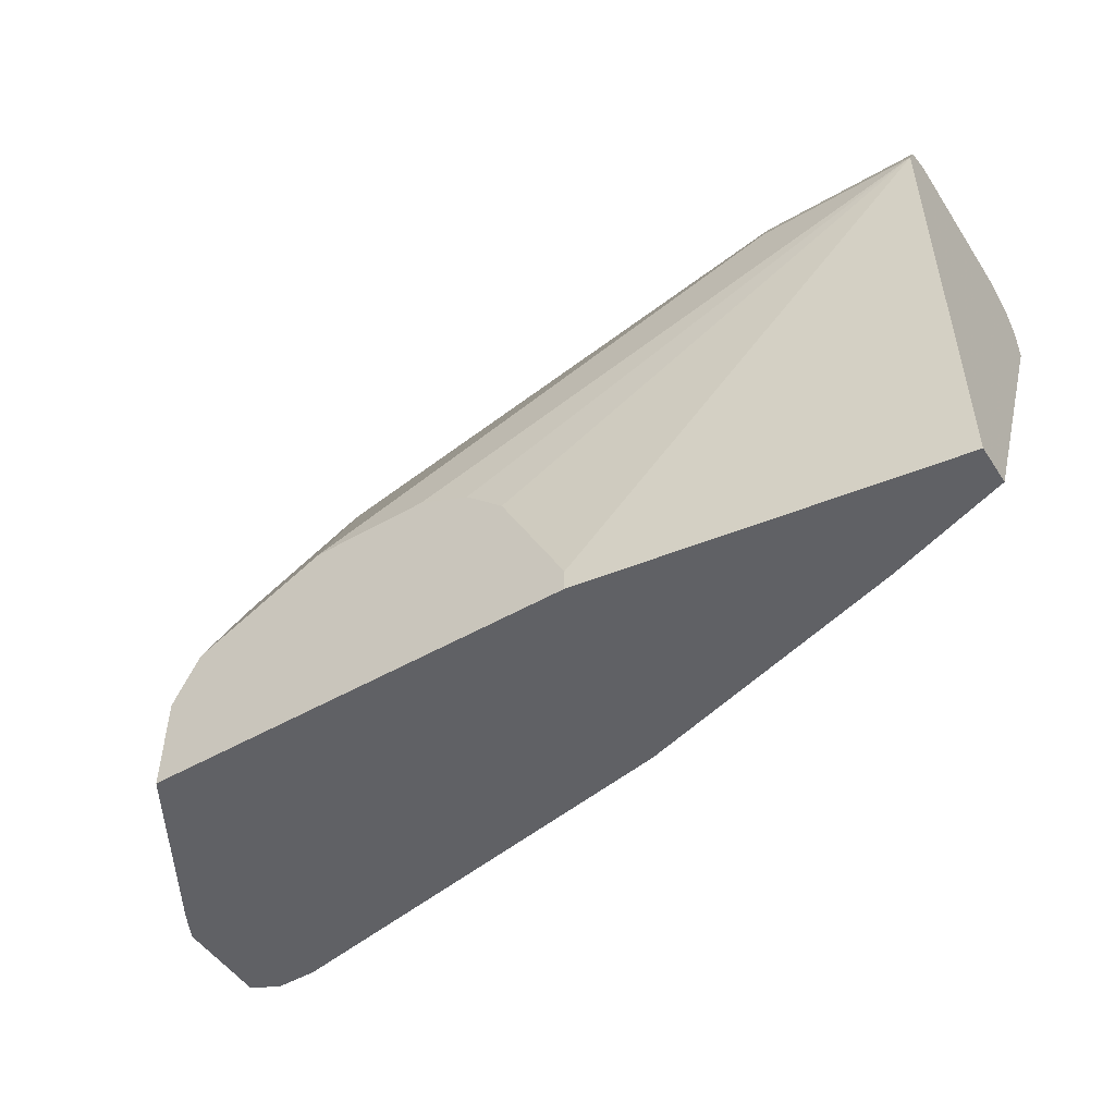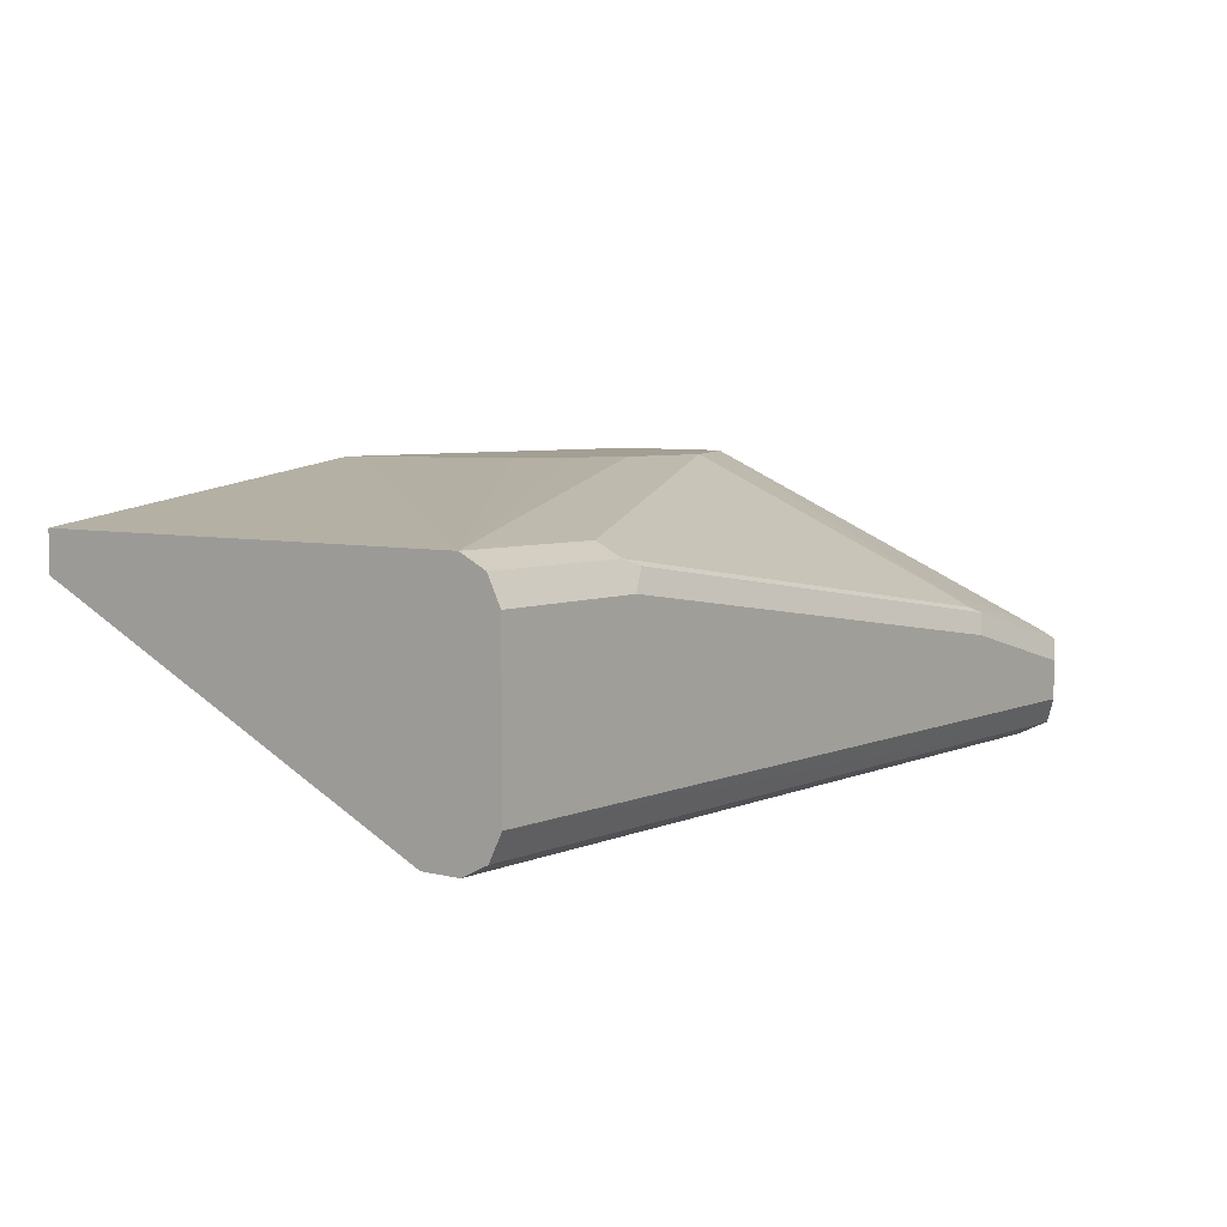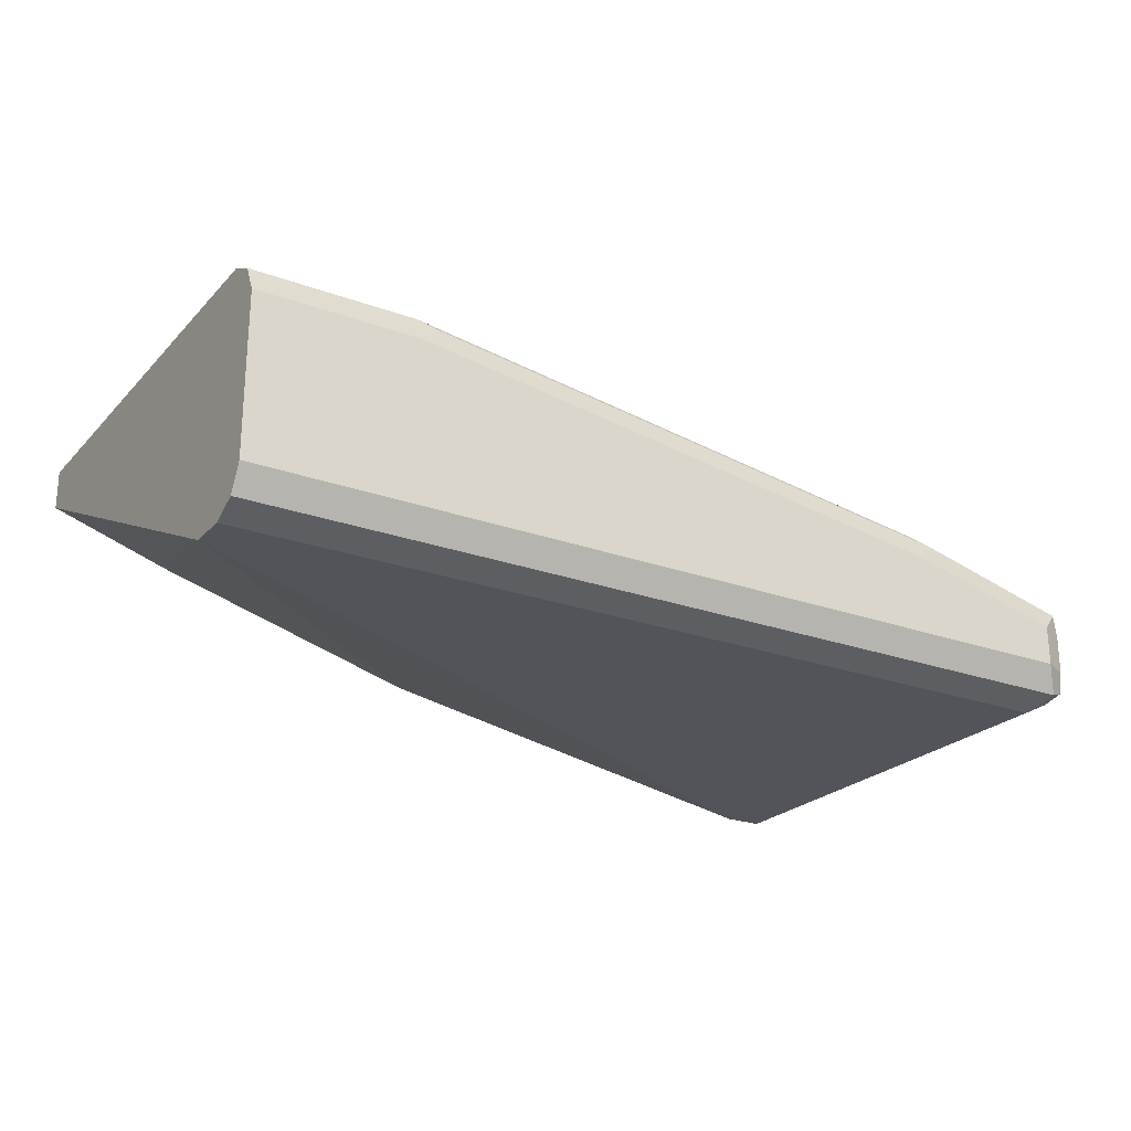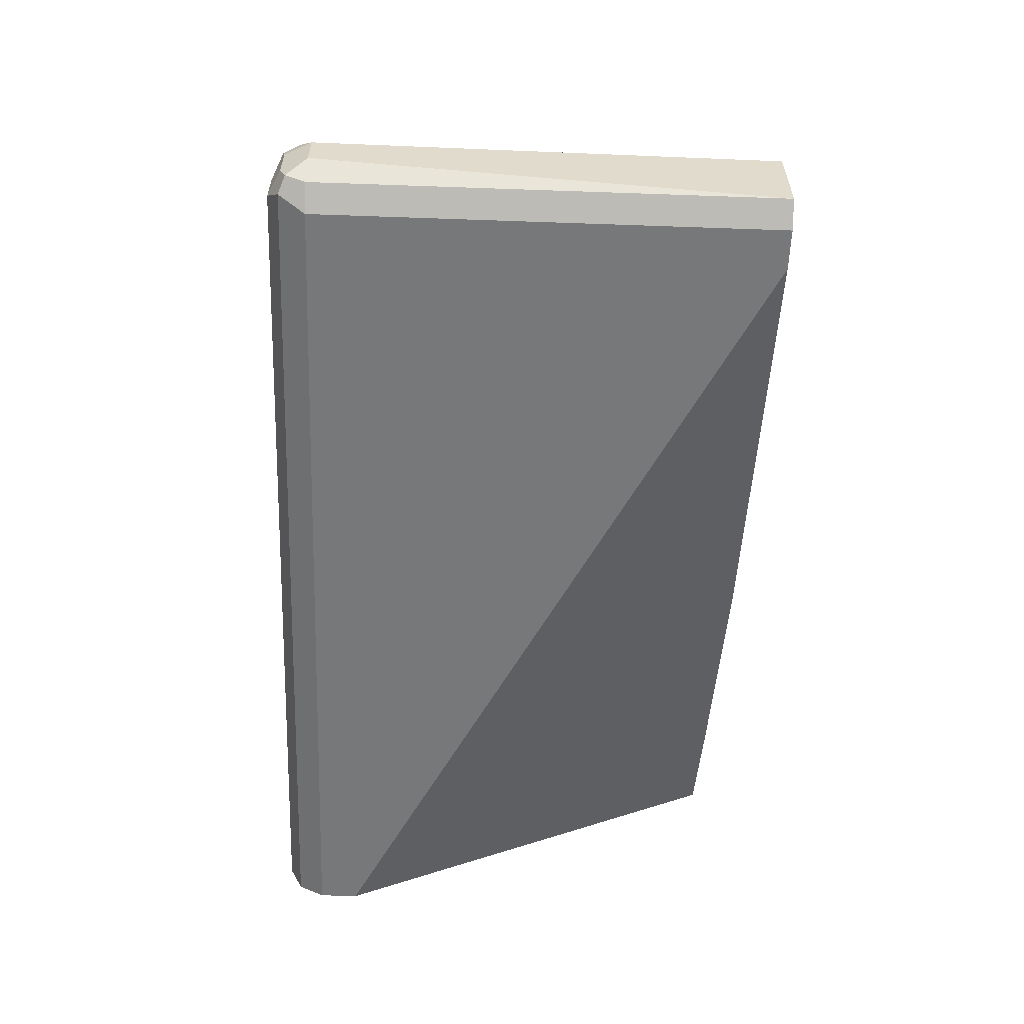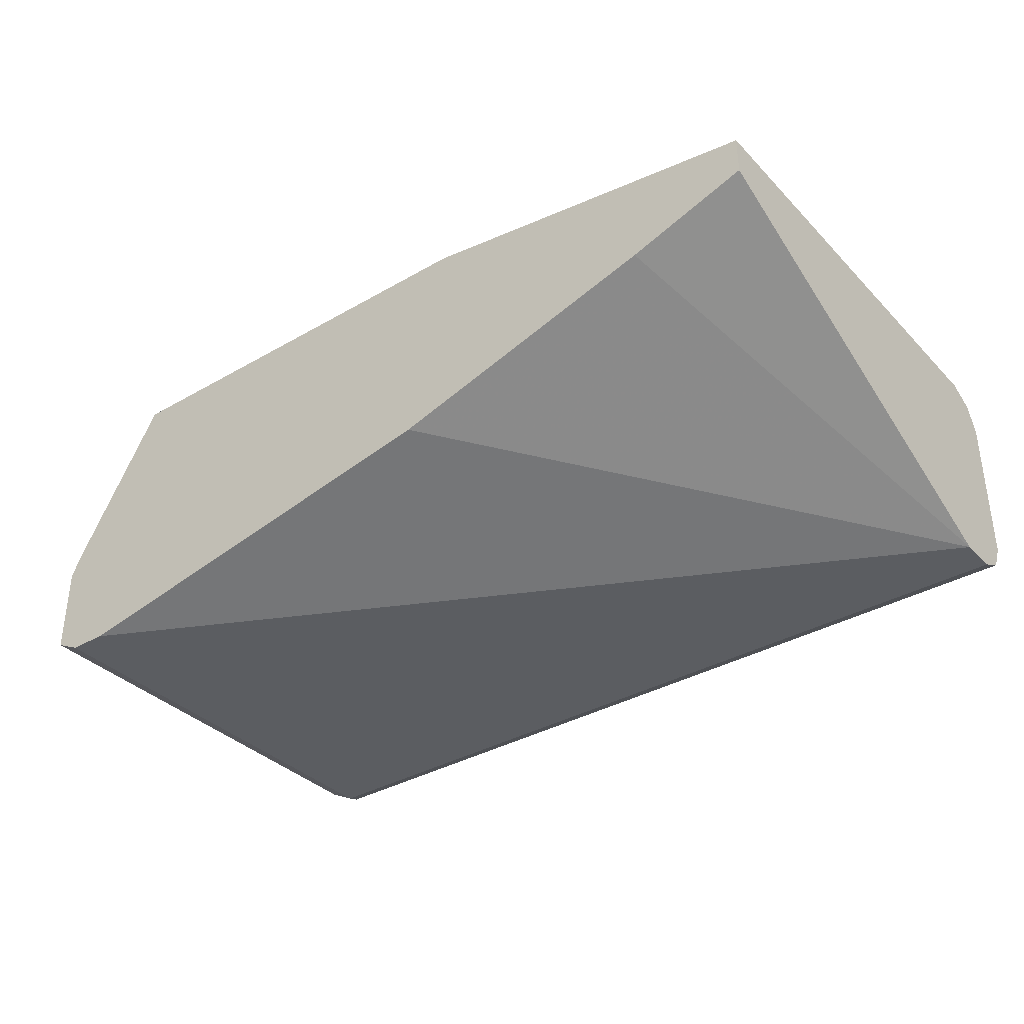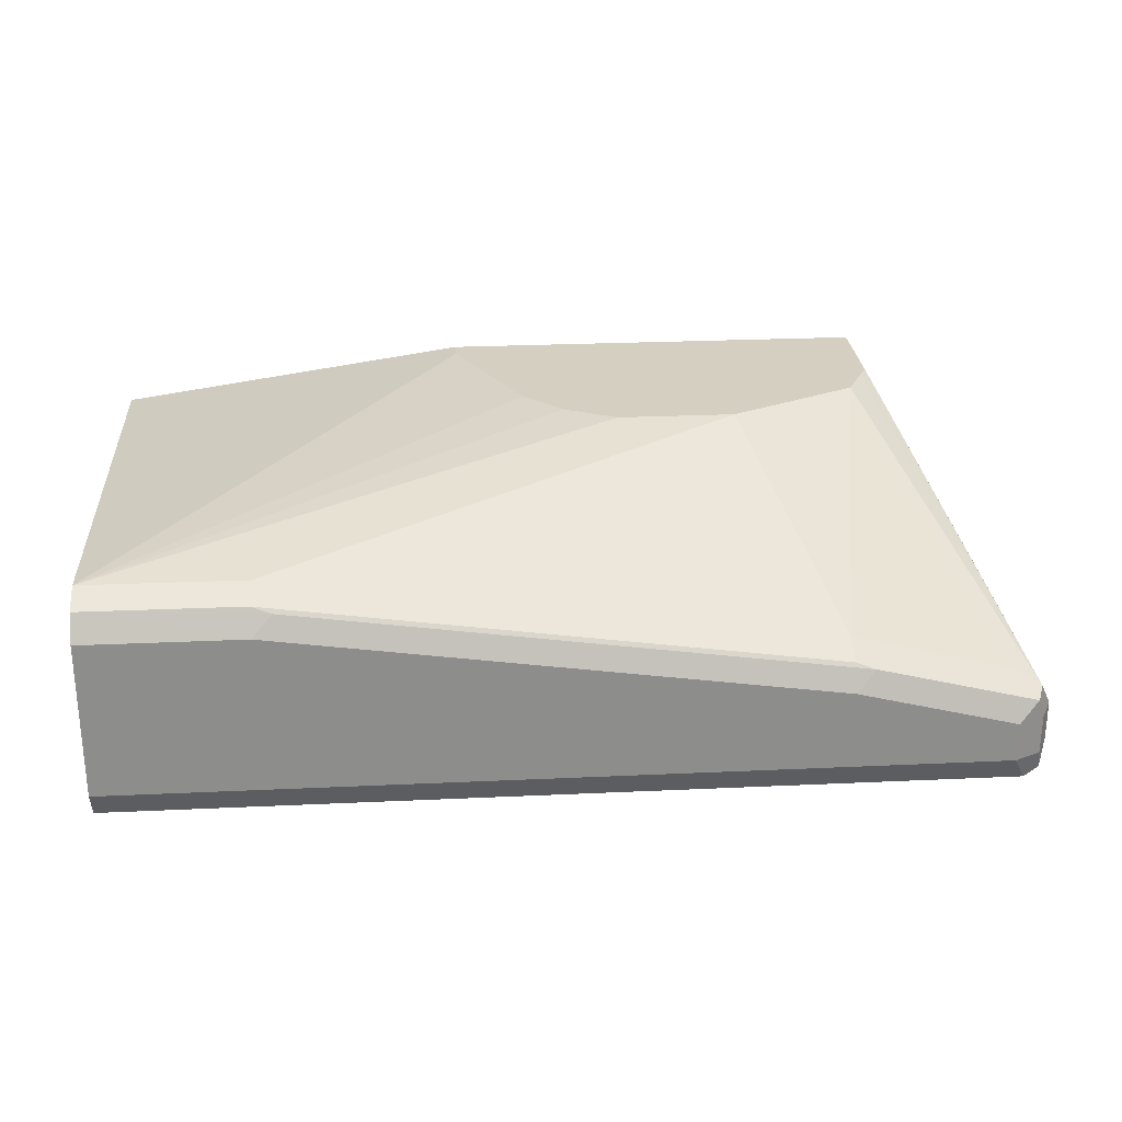
<metadata>
{"format":"obj","ext":"obj","renderer":"f3d","projection":"perspective","resolution":1024,"background":"white","views":[{"elev":-49.9,"azim":-147.7,"up":"+Z"},{"elev":5.6,"azim":-52.6,"up":"+Y"},{"elev":-23.7,"azim":-31.4,"up":"+Y"},{"elev":-57.4,"azim":87.9,"up":"+Y"},{"elev":-35.6,"azim":-142.7,"up":"+Y"},{"elev":25.9,"azim":-4.2,"up":"+Y"}]}
</metadata>
<code>
v 0.052 -0.4018 0.3041
v 0.05673 -0.4113 0.468
v 0.052 -0.4349 0.3041
v 0.04727 -0.3924 0.3041
v 0.05318 -0.4325 0.4751
v 0.05673 -0.4255 0.468
v 0.04727 -0.3924 0.3924
v 0.052 -0.4018 0.4727
v 0.04963 -0.4042 0.4786
v 0.052 -0.4113 0.4774
v 0.052 -0.4349 0.468
v 0.04254 -0.4396 0.3041
v 0.01417 -0.3357 0.3041
v 0.052 -0.4255 0.4774
v 0.04254 -0.4255 0.4822
v 0.04727 -0.4349 0.4774
v 0.01417 -0.3357 0.3404
v 0.04254 -0.3971 0.468
v 0.011 -0.3357 0.3467
v 0.006273 -0.3357 0.3562
v 0.004707 -0.3357 0.3593
v 0.04254 -0.4113 0.4822
v -0.007116 -0.39 0.4786
v 0.04254 -0.4396 0.468
v 0.02835 -0.4396 0.3041
v -0.1418 -0.3357 0.3041
v -0.2697 -0.4255 0.4822
v -0.2697 -0.4257 0.4821
v -0.2697 -0.4349 0.4774
v -0.01421 -0.3829 0.468
v -0.03945 -0.3357 0.3814
v -0.01421 -0.3971 0.4822
v -0.01421 -0.3877 0.4774
v -0.2127 -0.3593 0.4774
v -0.2056 -0.3617 0.4786
v -0.2697 -0.4396 0.468
v -0.2697 -0.4396 0.4538
v -0.1276 -0.4113 0.3041
v -0.2697 -0.3544 0.3041
v -0.1418 -0.3357 0.312
v -0.2697 -0.3687 0.4822
v -0.04255 -0.3357 0.3829
v -0.2127 -0.3687 0.4822
v -0.2127 -0.3546 0.468
v -0.2697 -0.3592 0.4774
v -0.2697 -0.3687 0.3041
v -0.2269 -0.3829 0.3041
v -0.2697 -0.3544 0.4679
v -0.1372 -0.3357 0.3213
v -0.08511 -0.3357 0.3829
v -0.2697 -0.3546 0.4682
v -0.09441 -0.3357 0.3783
v -0.104 -0.3357 0.3735
v -0.1182 -0.3357 0.3593
v -0.123 -0.3357 0.3497
f 23 30 33
f 23 33 34
f 23 34 35
f 26 48 40
f 23 43 32
f 25 37 38
f 26 39 48
f 21 31 30
f 27 41 45
f 23 35 43
f 18 30 23
f 15 28 16
f 16 36 24
f 16 29 36
f 16 28 29
f 15 27 28
f 15 41 27
f 15 43 41
f 15 32 43
f 15 22 32
f 13 19 17
f 27 45 51
f 13 20 19
f 18 21 30
f 27 51 48
f 35 45 43
f 27 39 46
f 13 21 20
f 48 54 55
f 48 53 54
f 48 52 53
f 48 55 49
f 48 50 52
f 44 51 45
f 44 48 51
f 42 48 44
f 42 50 48
f 41 43 45
f 27 48 39
f 40 48 49
f 37 46 47
f 34 42 44
f 34 45 35
f 34 44 45
f 33 42 34
f 30 42 33
f 30 31 42
f 27 29 28
f 27 36 29
f 27 37 36
f 27 46 37
f 37 47 38
f 13 31 21
f 1 12 25
f 13 50 42
f 5 10 14
f 4 17 7
f 4 13 17
f 3 24 12
f 3 11 24
f 3 6 11
f 2 10 5
f 2 9 10
f 2 8 9
f 2 7 8
f 2 4 7
f 2 5 6
f 1 4 2
f 1 13 4
f 1 26 13
f 1 39 26
f 1 46 39
f 1 47 46
f 1 38 47
f 1 3 12
f 1 6 3
f 1 2 6
f 13 42 31
f 5 14 15
f 5 15 16
f 1 25 38
f 5 11 6
f 5 16 11
f 13 52 50
f 13 53 52
f 13 55 54
f 13 49 55
f 13 40 49
f 13 26 40
f 12 37 25
f 12 36 37
f 12 24 36
f 11 16 24
f 13 54 53
f 9 23 32
f 9 32 22
f 8 18 9
f 8 19 20
f 8 20 21
f 8 17 19
f 9 22 15
f 9 15 14
f 9 14 10
f 9 18 23
f 8 21 18
f 7 17 8

</code>
